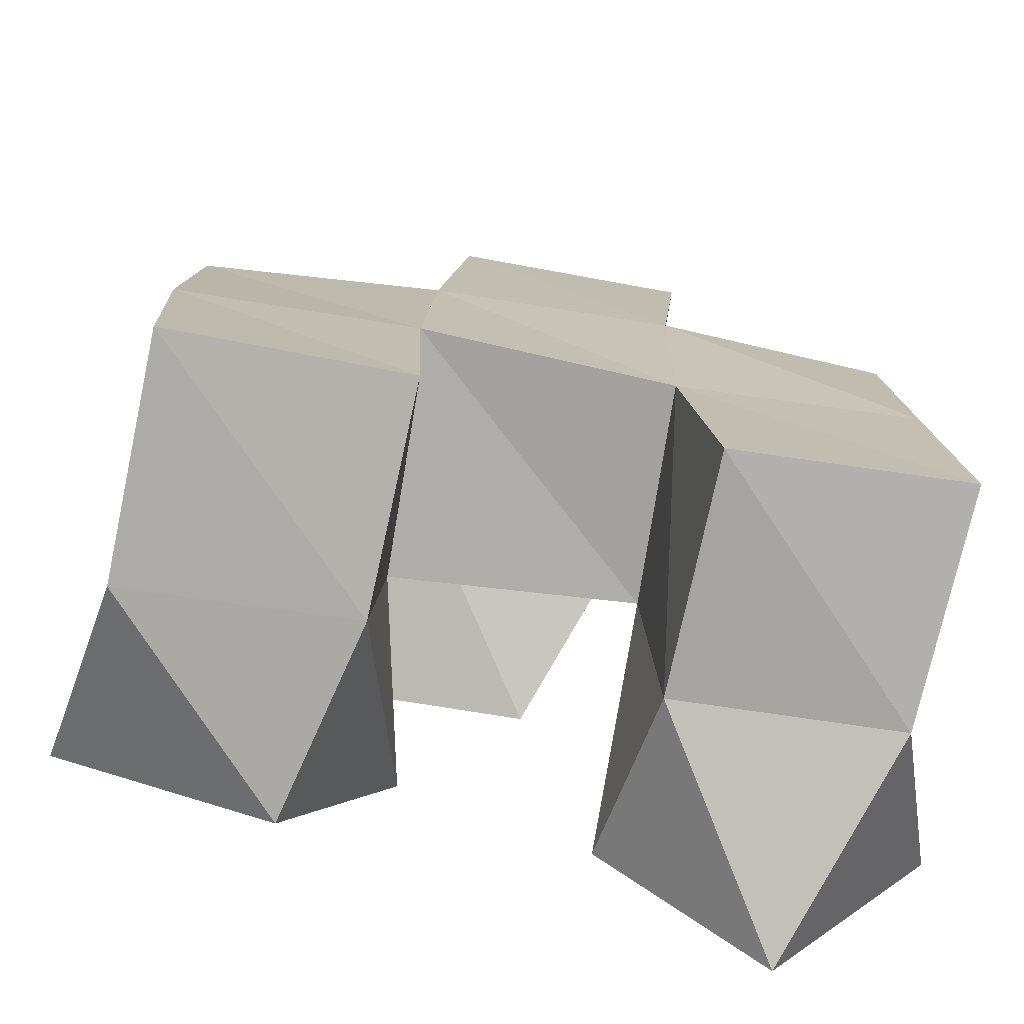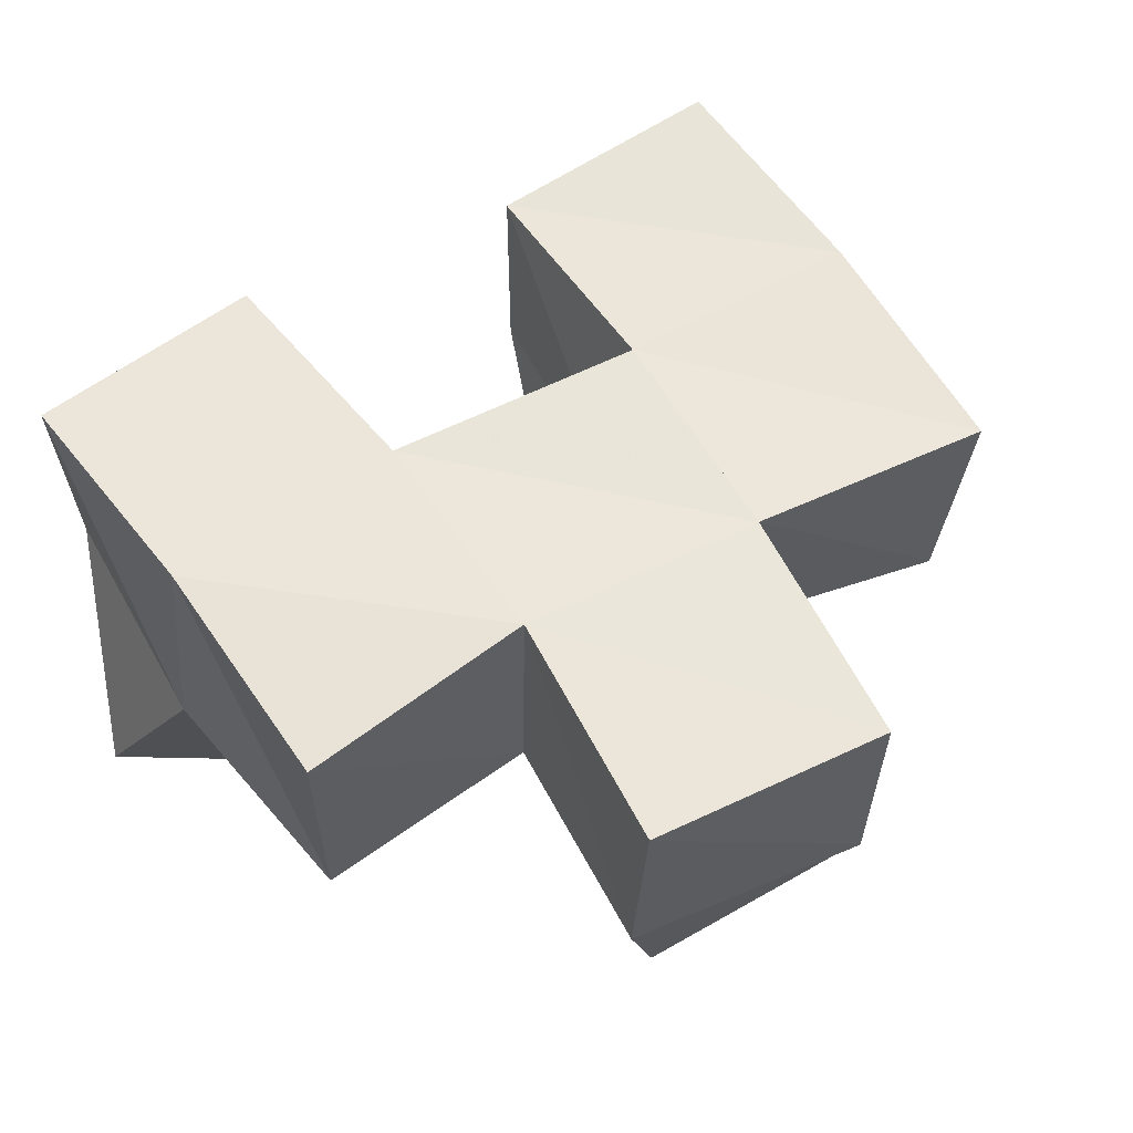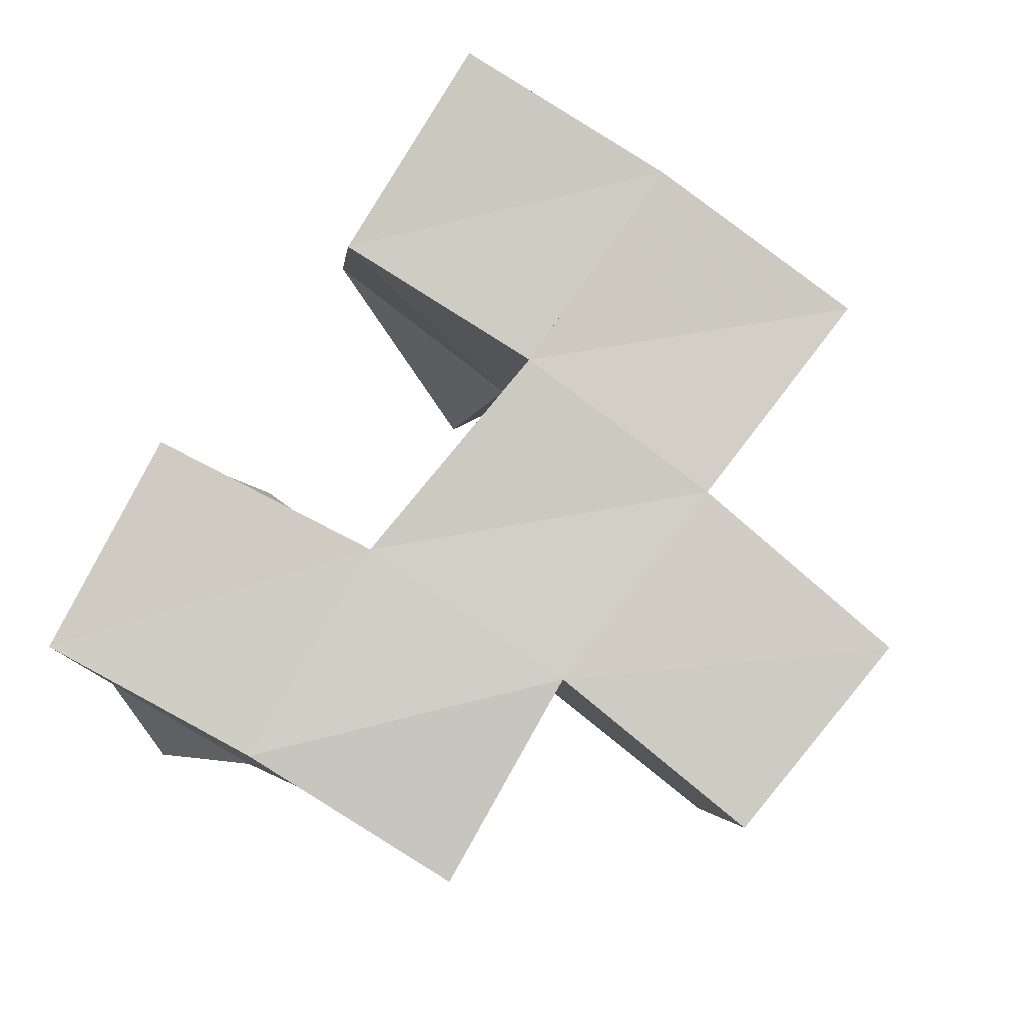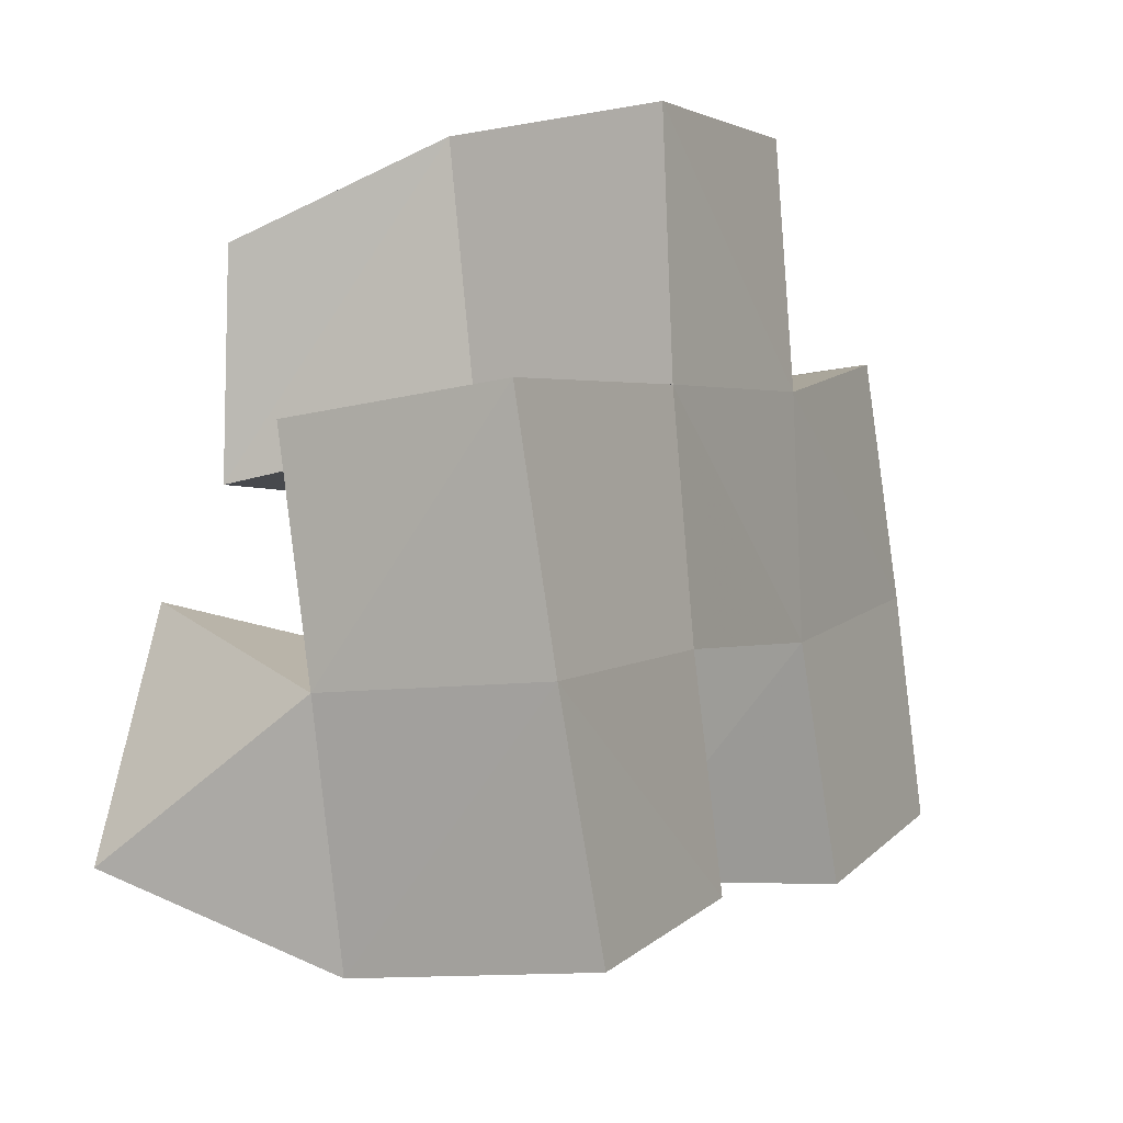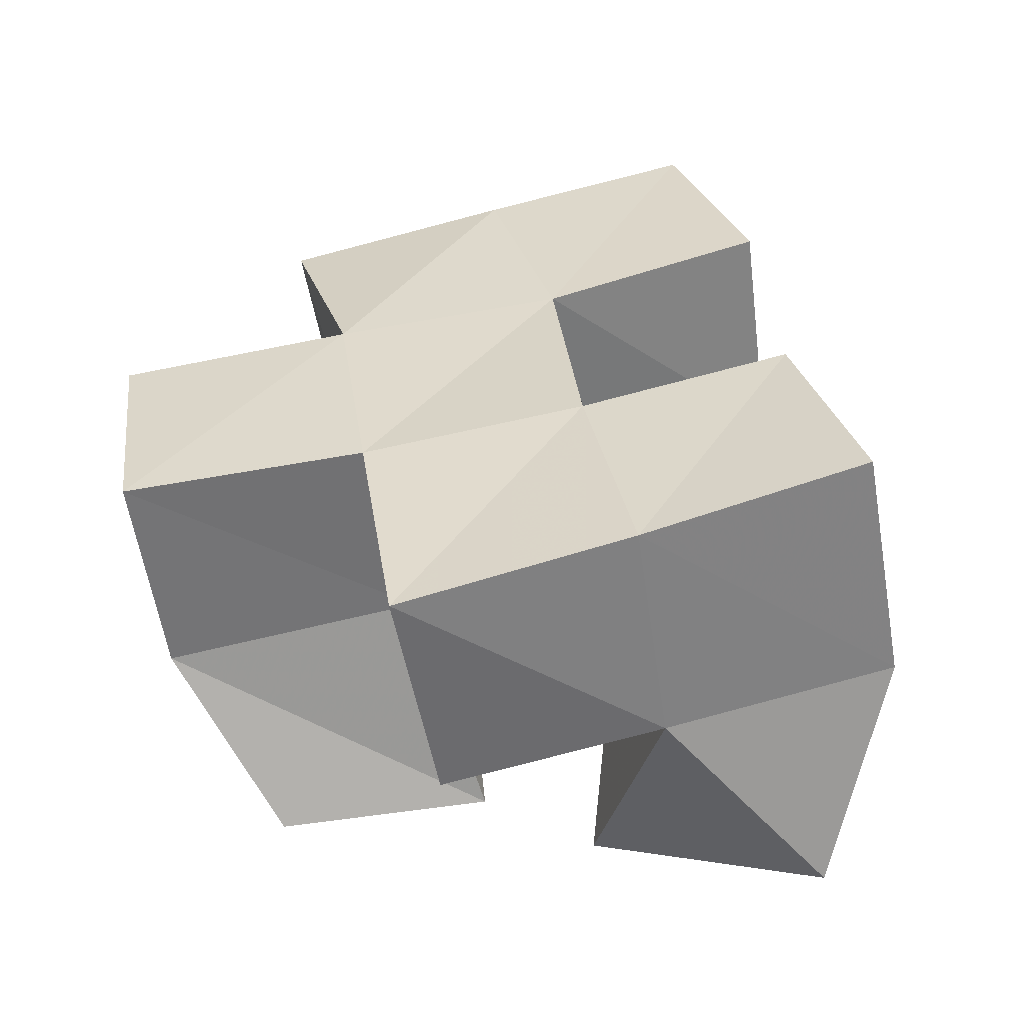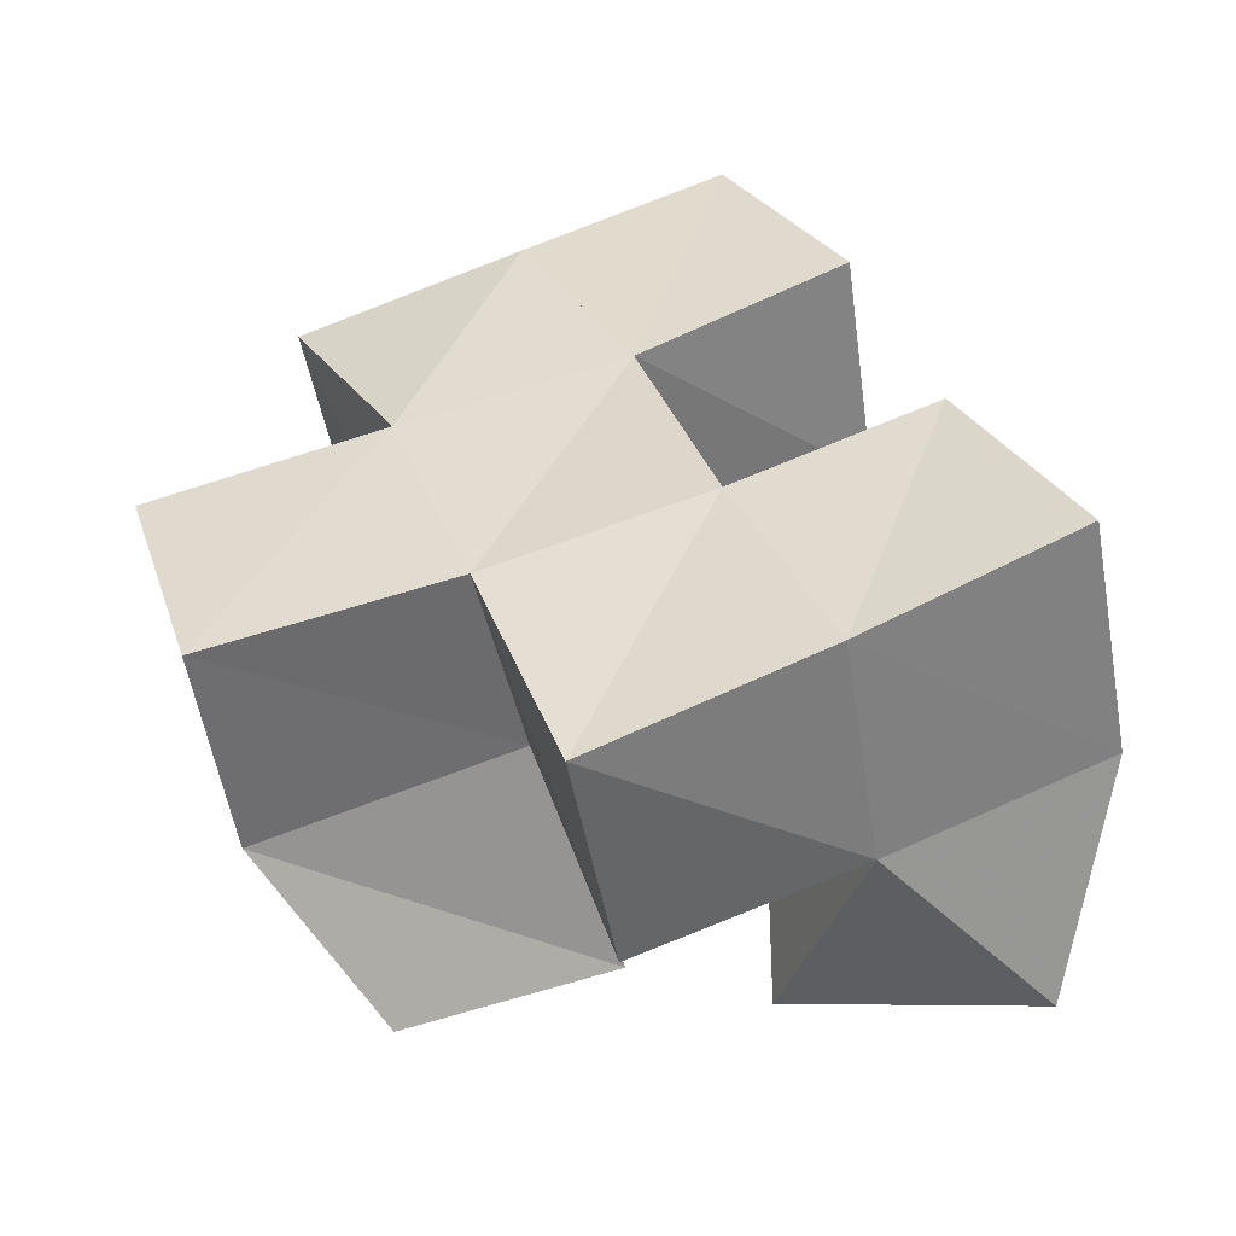
<metadata>
{"format":"obj","ext":"obj","renderer":"f3d","projection":"perspective","resolution":1024,"background":"white","views":[{"elev":-67.7,"azim":174.7,"up":"+Z"},{"elev":49.0,"azim":-33.4,"up":"+Y"},{"elev":78.1,"azim":-57.5,"up":"+Y"},{"elev":8.0,"azim":122.3,"up":"+Z"},{"elev":36.4,"azim":76.5,"up":"+Y"},{"elev":38.3,"azim":65.6,"up":"+Y"}]}
</metadata>
<code>
v 0.4734 0.1002 0.08695
v 0.4511 0.1456 0.1026
v 0.508 0.1062 0.1154
v 0.499 0.148 0.1037
v 0.4382 0.1019 0.1294
v 0.447 0.1401 0.1546
v 0.4818 0.1036 0.1612
v 0.5012 0.1444 0.155
v 0.5713 0.1135 0.1047
v 0.5566 0.156 0.1101
v 0.619 0.1118 0.1276
v 0.6064 0.1582 0.1113
v 0.5483 0.1016 0.1453
v 0.5541 0.1448 0.157
v 0.5906 0.1044 0.1717
v 0.608 0.1529 0.162
v 0.5217 0.1 0.1845
v 0.4999 0.1408 0.2033
v 0.5665 0.1 0.1913
v 0.551 0.1493 0.2039
v 0.5092 0.1 0.2378
v 0.4955 0.1338 0.2491
v 0.5638 0.1 0.2383
v 0.5445 0.1388 0.2586
v 0.4437 0.1937 0.1128
v 0.4932 0.1979 0.1086
v 0.4474 0.1887 0.1609
v 0.4985 0.192 0.1587
v 0.5505 0.203 0.1197
v 0.6005 0.2084 0.1189
v 0.5515 0.1972 0.1656
v 0.6026 0.2002 0.168
v 0.4973 0.1889 0.2087
v 0.5487 0.1909 0.2135
v 0.492 0.1816 0.2584
v 0.5419 0.1845 0.2646
v 0.4539 0.1309 0.2027
v 0.4483 0.1811 0.211
v 0.6018 0.1414 0.2087
v 0.601 0.1905 0.2179
f 1 2 4
f 3 1 4
f 2 6 8
f 4 2 8
f 6 5 7
f 8 6 7
f 5 1 3
f 7 5 3
f 8 7 3
f 4 8 3
f 2 1 5
f 6 2 5
f 9 10 12
f 11 9 12
f 10 14 16
f 12 10 16
f 14 13 15
f 16 14 15
f 13 9 11
f 15 13 11
f 16 15 11
f 12 16 11
f 10 9 13
f 14 10 13
f 17 18 20
f 19 17 20
f 18 22 24
f 20 18 24
f 22 21 23
f 24 22 23
f 21 17 19
f 23 21 19
f 24 23 19
f 20 24 19
f 18 17 21
f 22 18 21
f 2 25 26
f 4 2 26
f 25 27 28
f 26 25 28
f 27 6 8
f 28 27 8
f 6 2 4
f 8 6 4
f 28 8 4
f 26 28 4
f 25 2 6
f 27 25 6
f 10 29 30
f 12 10 30
f 29 31 32
f 30 29 32
f 31 14 16
f 32 31 16
f 14 10 12
f 16 14 12
f 32 16 12
f 30 32 12
f 29 10 14
f 31 29 14
f 18 33 34
f 20 18 34
f 33 35 36
f 34 33 36
f 35 22 24
f 36 35 24
f 22 18 20
f 24 22 20
f 36 24 20
f 34 36 20
f 33 18 22
f 35 33 22
f 6 27 28
f 8 6 28
f 27 38 33
f 28 27 33
f 38 37 18
f 33 38 18
f 37 6 8
f 18 37 8
f 33 18 8
f 28 33 8
f 27 6 37
f 38 27 37
f 8 28 31
f 14 8 31
f 28 33 34
f 31 28 34
f 33 18 20
f 34 33 20
f 18 8 14
f 20 18 14
f 34 20 14
f 31 34 14
f 28 8 18
f 33 28 18
f 14 31 32
f 16 14 32
f 31 34 40
f 32 31 40
f 34 20 39
f 40 34 39
f 20 14 16
f 39 20 16
f 40 39 16
f 32 40 16
f 31 14 20
f 34 31 20

</code>
